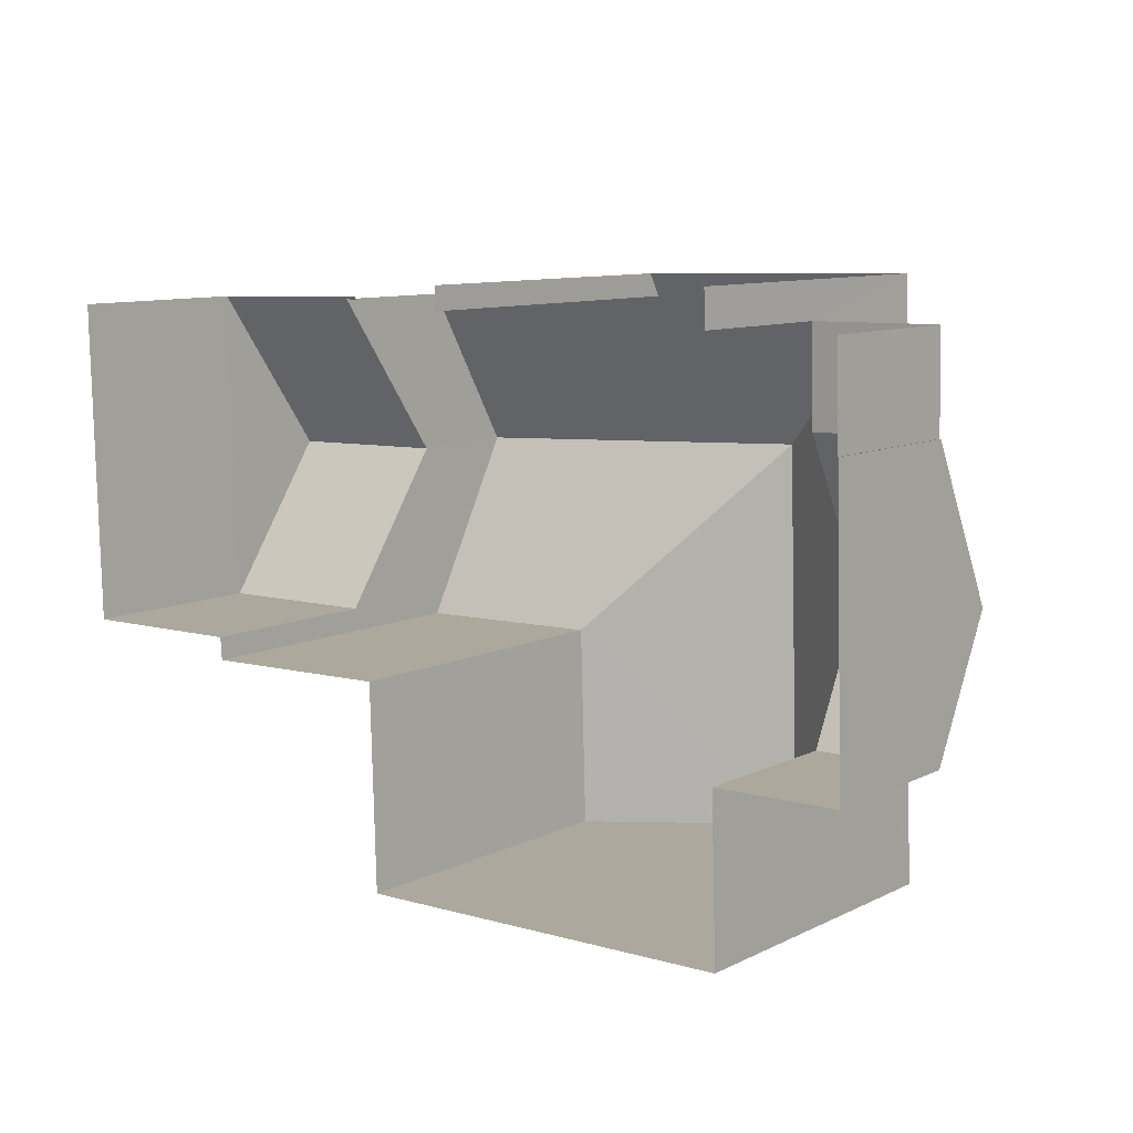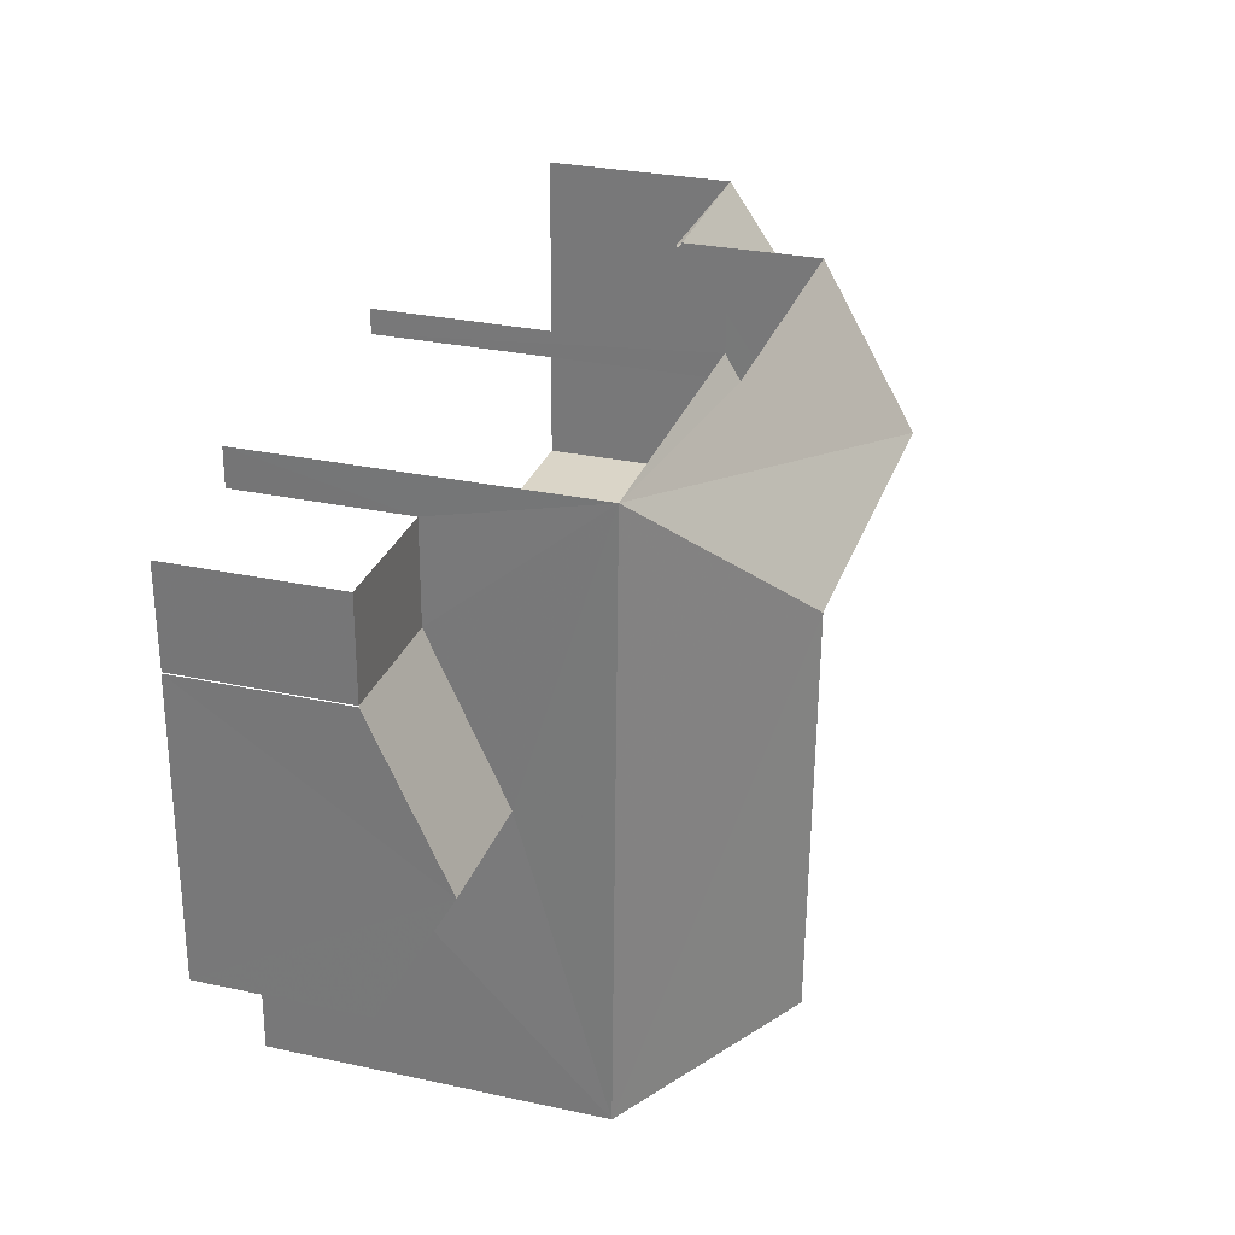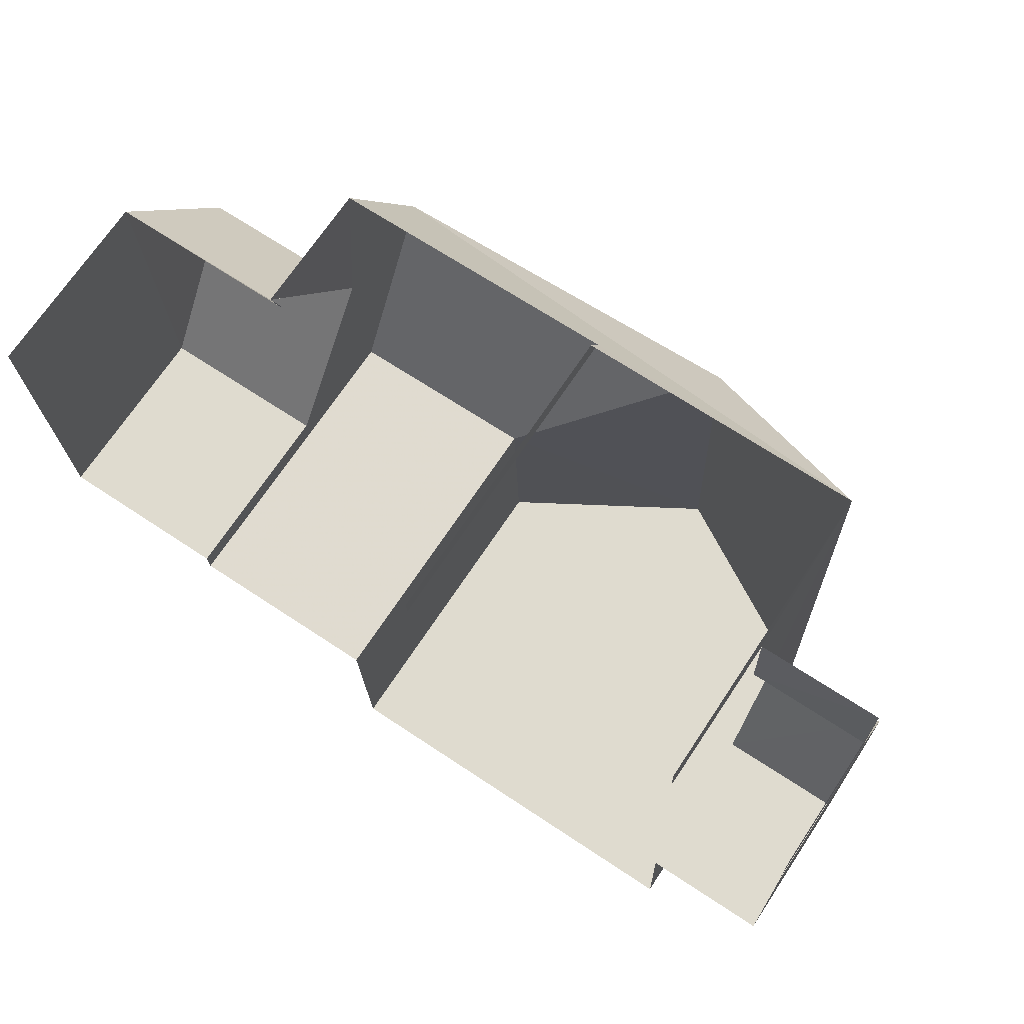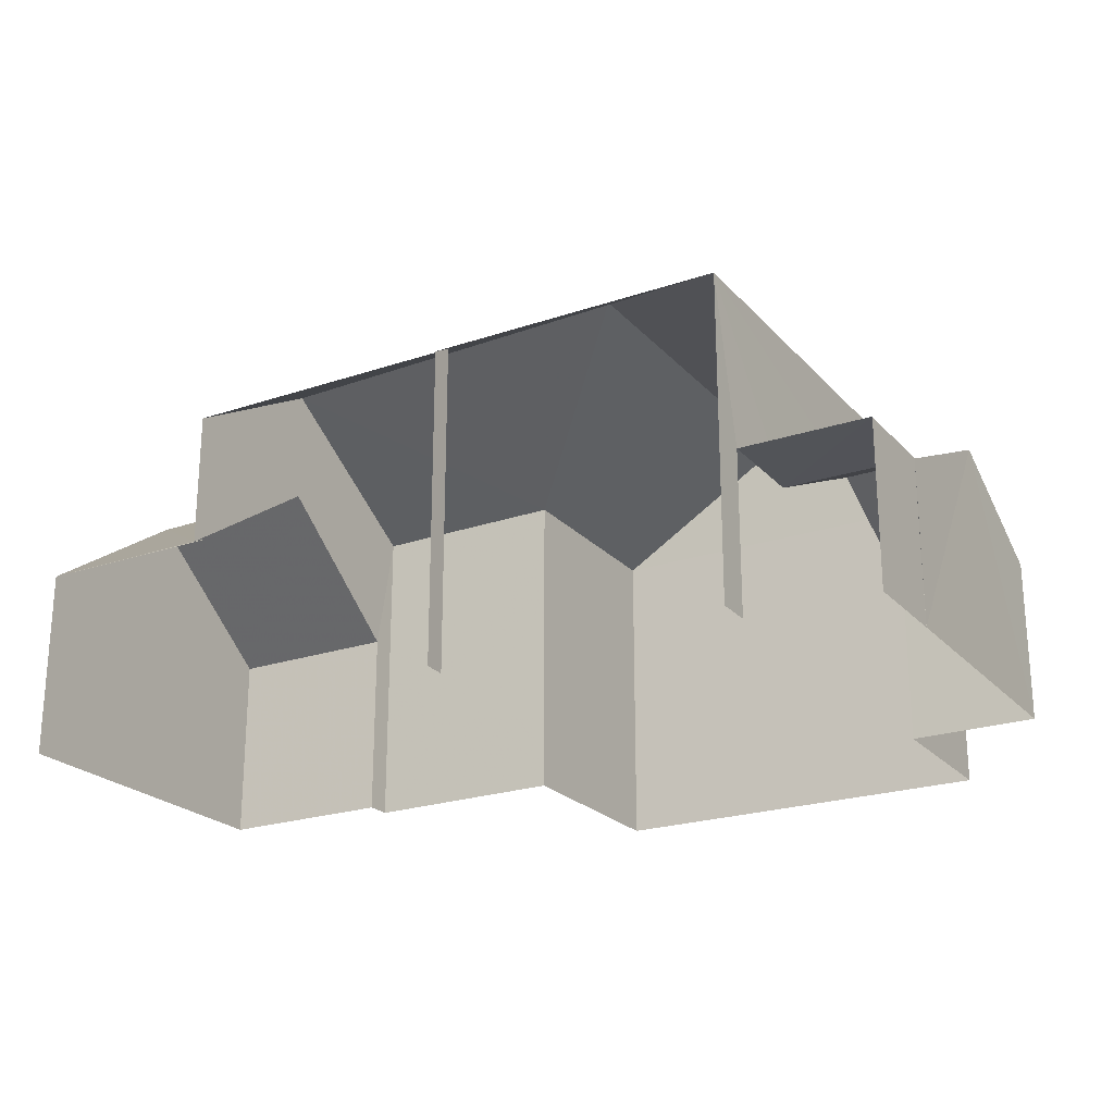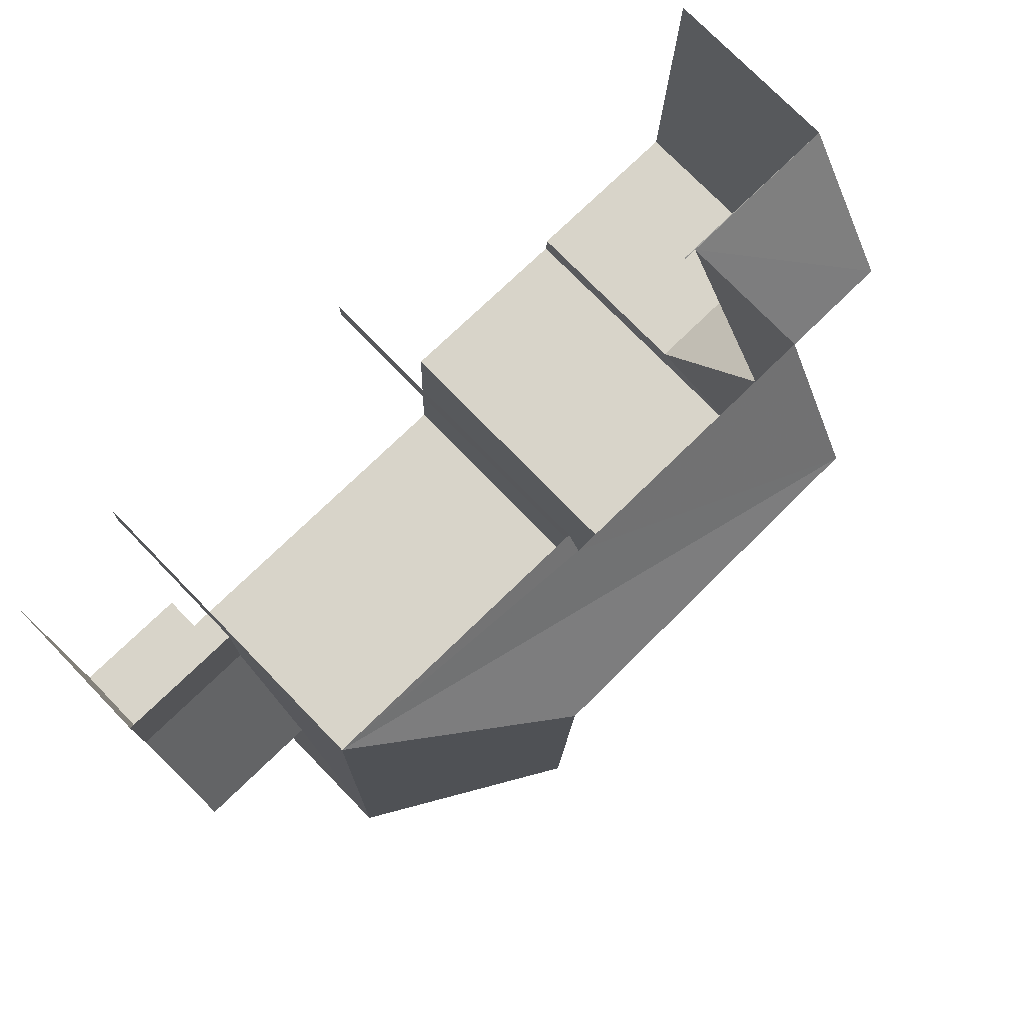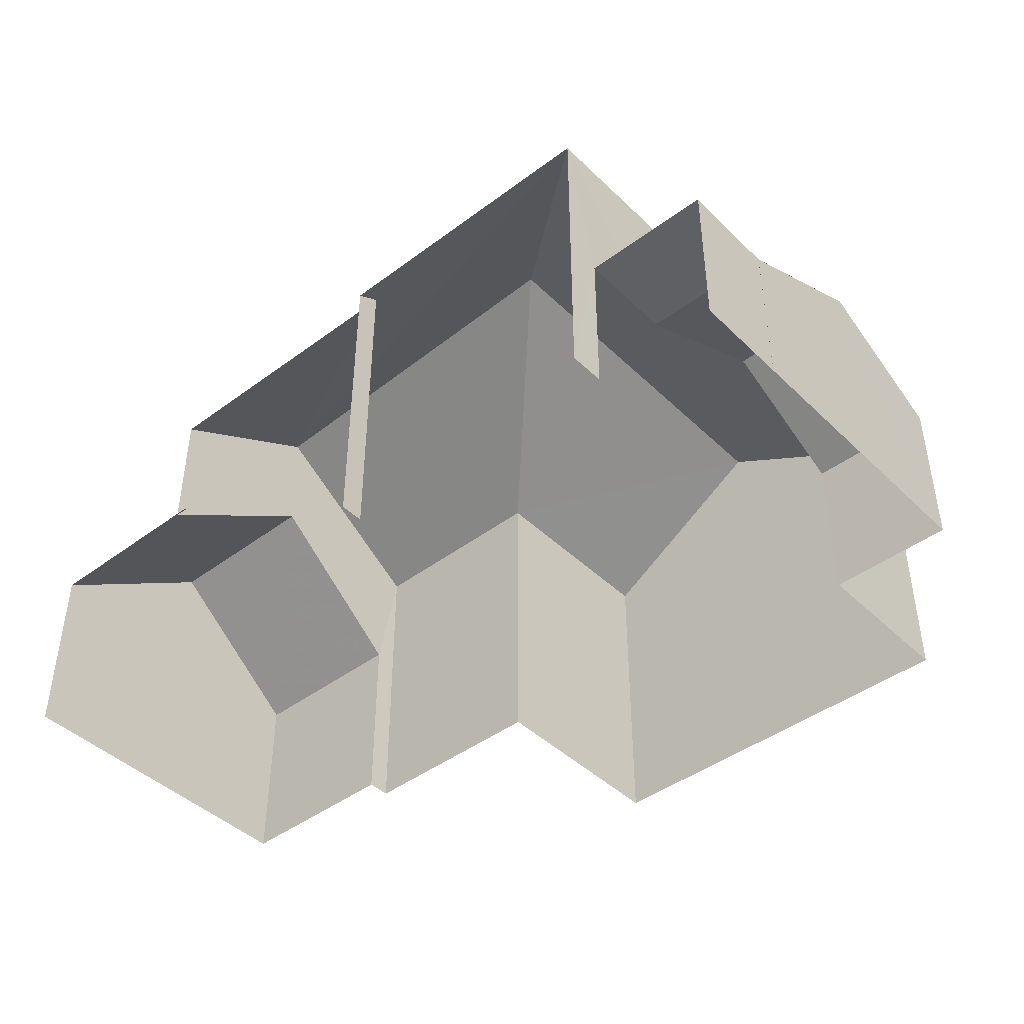
<metadata>
{"format":"obj","ext":"obj","renderer":"f3d","projection":"perspective","resolution":1024,"background":"white","views":[{"elev":9.7,"azim":-140.9,"up":"+Y"},{"elev":30.3,"azim":-72.5,"up":"+Y"},{"elev":70.6,"azim":-146.3,"up":"+Y"},{"elev":-22.8,"azim":-151.4,"up":"+Z"},{"elev":76.7,"azim":-44.2,"up":"+Y"},{"elev":-43.6,"azim":-140.1,"up":"+Z"}]}
</metadata>
<code>
v -2.232e+05 -1.278e+05 16.53
v -2.232e+05 -1.278e+05 16.53
v -2.232e+05 -1.278e+05 16.53
v -2.232e+05 -1.278e+05 16.53
v -2.232e+05 -1.278e+05 16.53
v -2.232e+05 -1.278e+05 16.53
v -2.232e+05 -1.278e+05 16.53
v -2.232e+05 -1.278e+05 16.53
v -2.232e+05 -1.278e+05 16.53
v -2.232e+05 -1.278e+05 16.53
v -2.232e+05 -1.278e+05 16.53
v -2.232e+05 -1.278e+05 16.53
v -2.232e+05 -1.278e+05 16.53
v -2.232e+05 -1.278e+05 16.53
v -2.232e+05 -1.278e+05 16.53
v -2.232e+05 -1.278e+05 16.53
v -2.232e+05 -1.278e+05 16.53
v -2.232e+05 -1.278e+05 16.53
v -2.232e+05 -1.278e+05 21.58
v -2.232e+05 -1.278e+05 19.67
v -2.232e+05 -1.278e+05 21.58
v -2.232e+05 -1.278e+05 19.67
v -2.232e+05 -1.278e+05 23.59
v -2.232e+05 -1.278e+05 23.51
v -2.232e+05 -1.278e+05 21.72
v -2.232e+05 -1.278e+05 23.59
v -2.232e+05 -1.278e+05 21.72
v -2.232e+05 -1.278e+05 21.72
v -2.232e+05 -1.278e+05 19.7
v -2.232e+05 -1.278e+05 19.67
v -2.232e+05 -1.278e+05 19.67
v -2.232e+05 -1.278e+05 19.7
v -2.232e+05 -1.278e+05 19.13
v -2.232e+05 -1.278e+05 20.32
v -2.232e+05 -1.278e+05 19.13
v -2.232e+05 -1.278e+05 20.32
v -2.232e+05 -1.278e+05 19.13
v -2.232e+05 -1.278e+05 21.72
v -2.232e+05 -1.278e+05 19.13
v -2.232e+05 -1.278e+05 19.13
v -2.232e+05 -1.278e+05 21.72
v -2.232e+05 -1.278e+05 19.13
v -2.232e+05 -1.278e+05 19.13
v -2.232e+05 -1.278e+05 21.95
v -2.232e+05 -1.278e+05 21.72
v -2.232e+05 -1.278e+05 21.95
f 1 2 3
f 4 5 6
f 7 2 8
f 7 8 9
f 6 10 11
f 3 2 11
f 4 12 13
f 14 15 16
f 17 18 7
f 14 16 18
f 12 11 16
f 12 4 6
f 18 2 7
f 12 6 11
f 11 2 16
f 16 2 18
f 30 4 13
f 31 30 13
f 18 17 43
f 42 18 43
f 12 16 32
f 16 44 32
f 32 46 29
f 32 44 46
f 15 14 25
f 45 15 25
f 35 9 33
f 35 7 9
f 12 31 13
f 12 32 31
f 19 20 21
f 19 22 20
f 23 24 25
f 26 27 23
f 26 28 27
f 19 21 29
f 21 30 29
f 29 31 32
f 29 30 31
f 33 34 35
f 35 36 37
f 35 34 36
f 27 38 24
f 23 27 24
f 39 34 40
f 39 36 34
f 23 41 26
f 23 25 41
f 37 42 43
f 35 37 43
f 24 44 25
f 25 44 45
f 46 44 24
f 28 3 11
f 27 28 11
f 45 16 15
f 45 44 16
f 2 40 8
f 2 39 40
f 10 6 22
f 10 22 38
f 38 19 24
f 19 29 46
f 19 46 24
f 38 22 19
f 42 14 18
f 14 42 25
f 2 1 39
f 36 41 25
f 1 41 39
f 36 25 37
f 37 25 42
f 39 41 36
f 33 9 34
f 9 8 34
f 8 40 34
f 41 1 28
f 41 28 26
f 1 3 28
f 27 11 10
f 38 27 10
f 5 4 20
f 20 30 21
f 20 4 30
f 7 35 43
f 17 7 43
f 6 5 20
f 22 6 20

</code>
